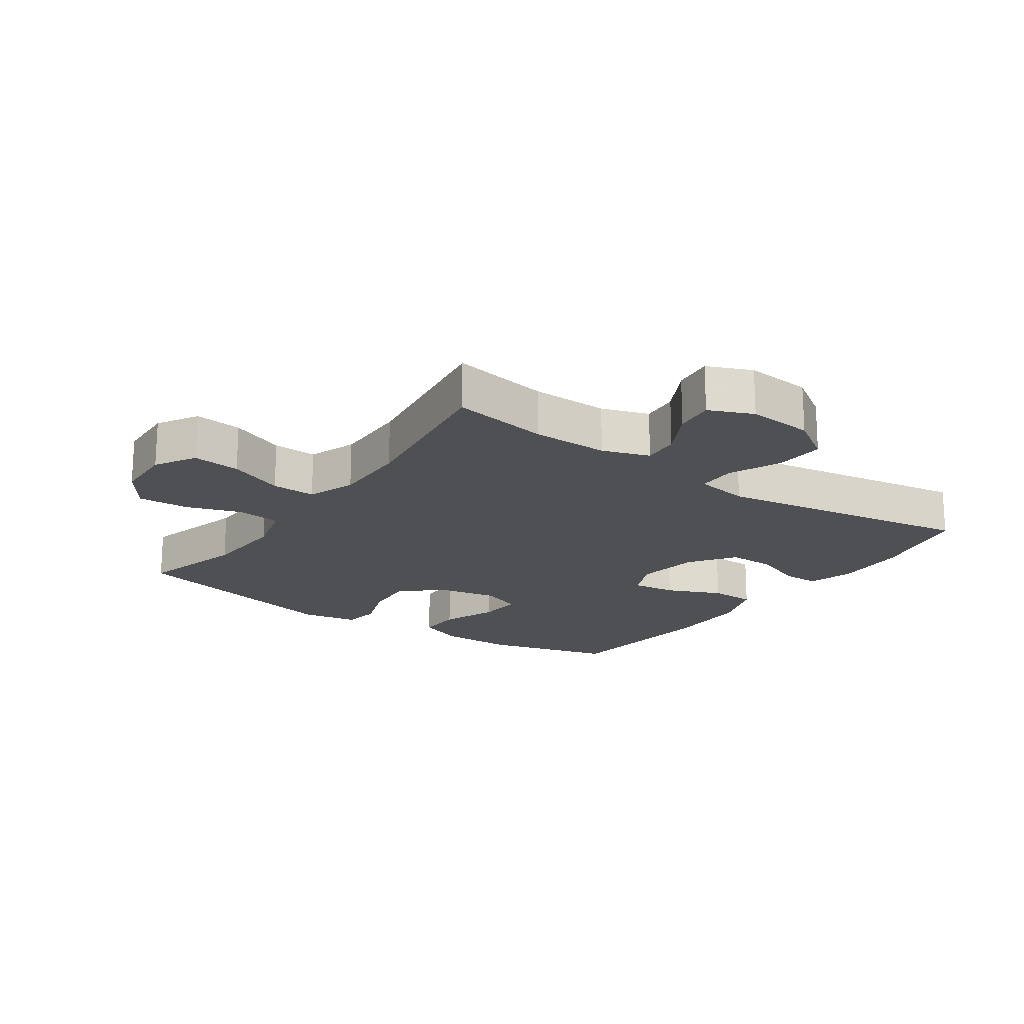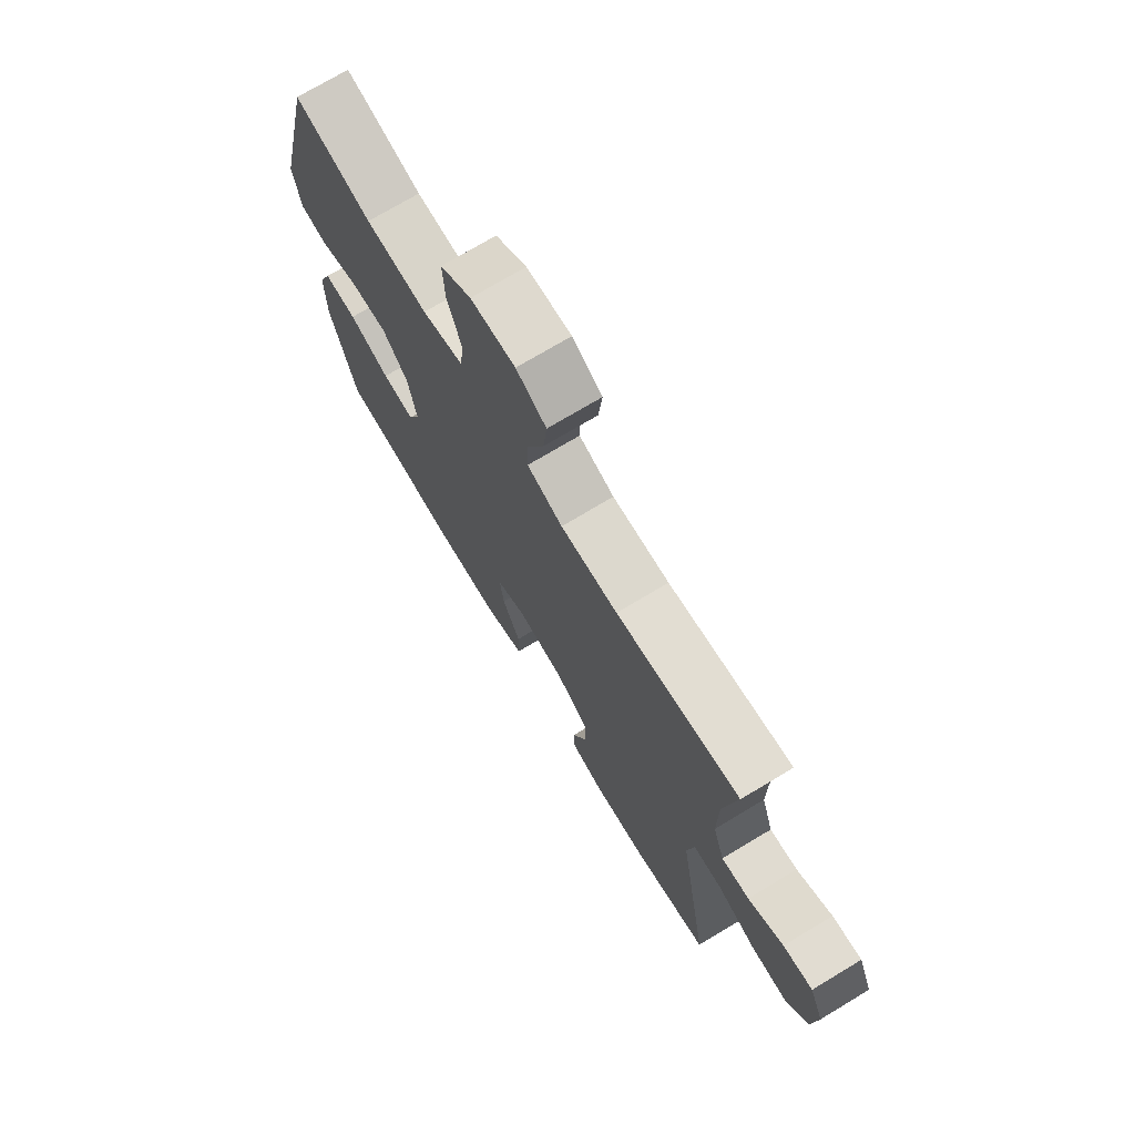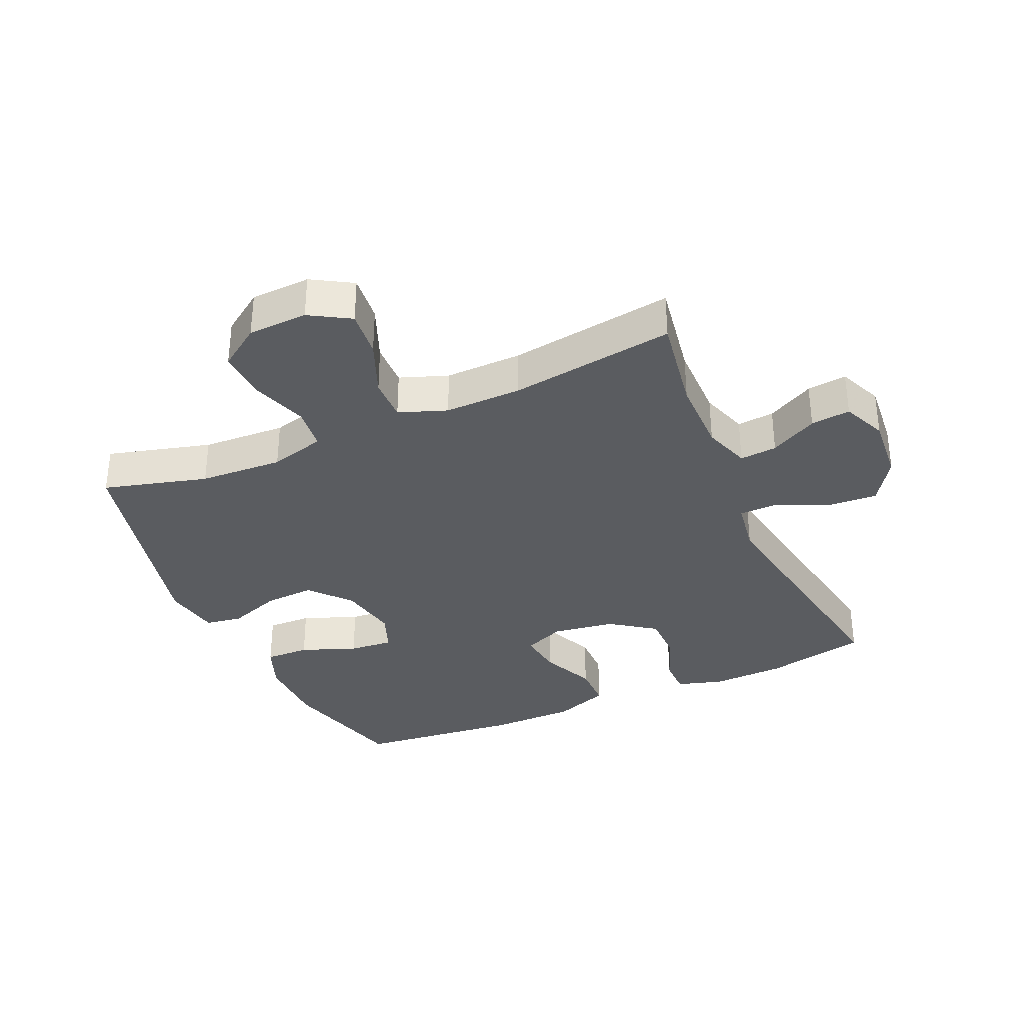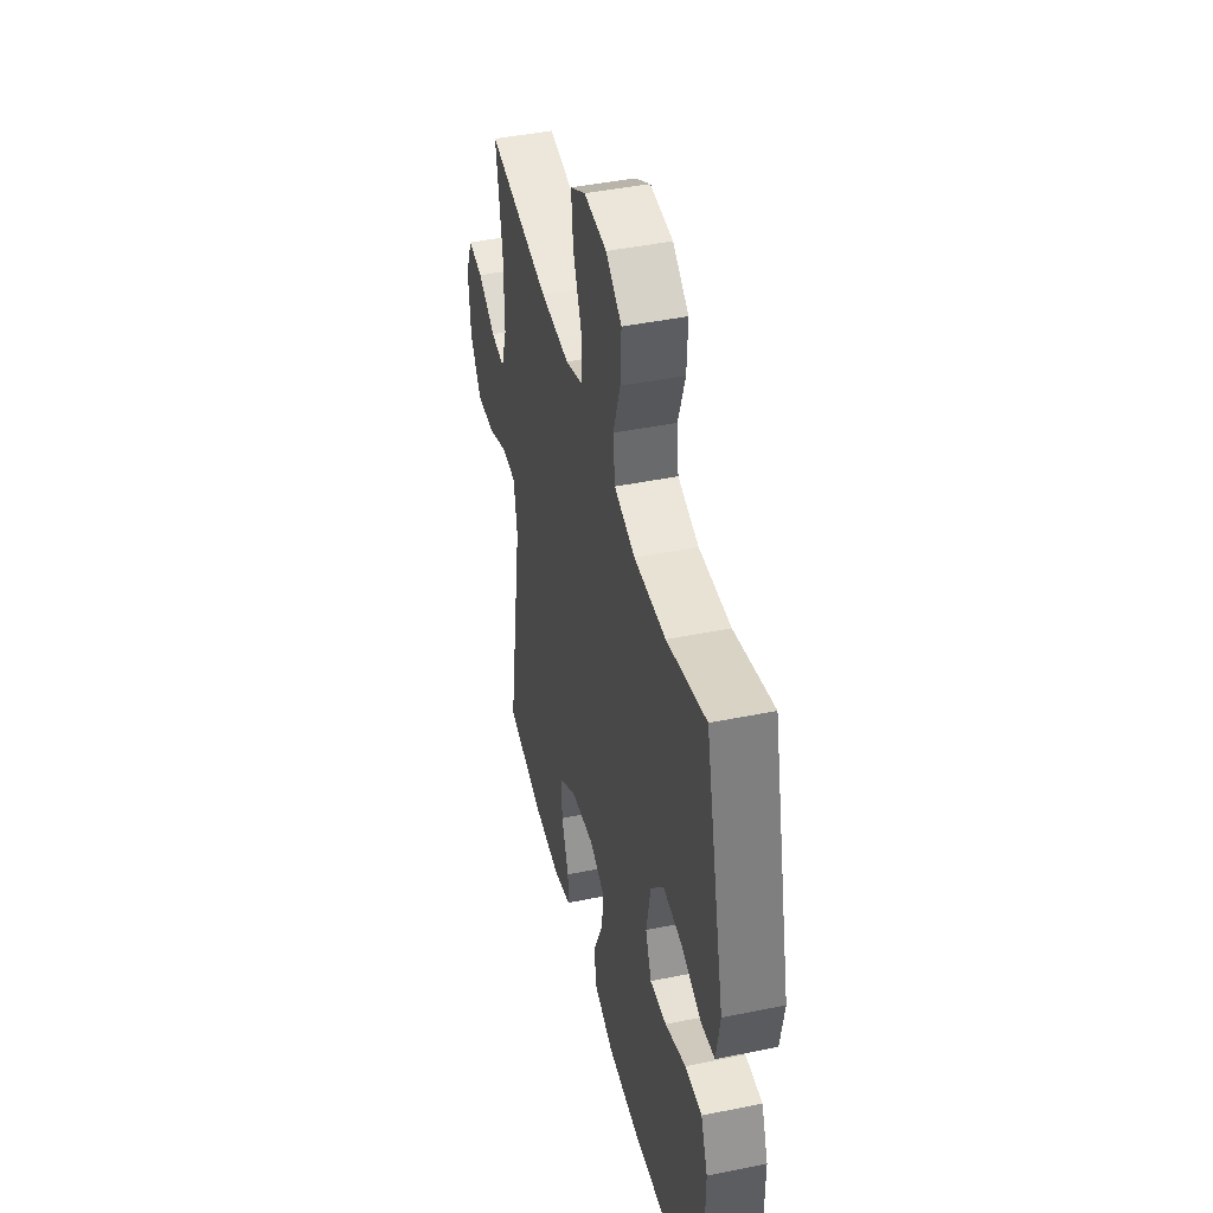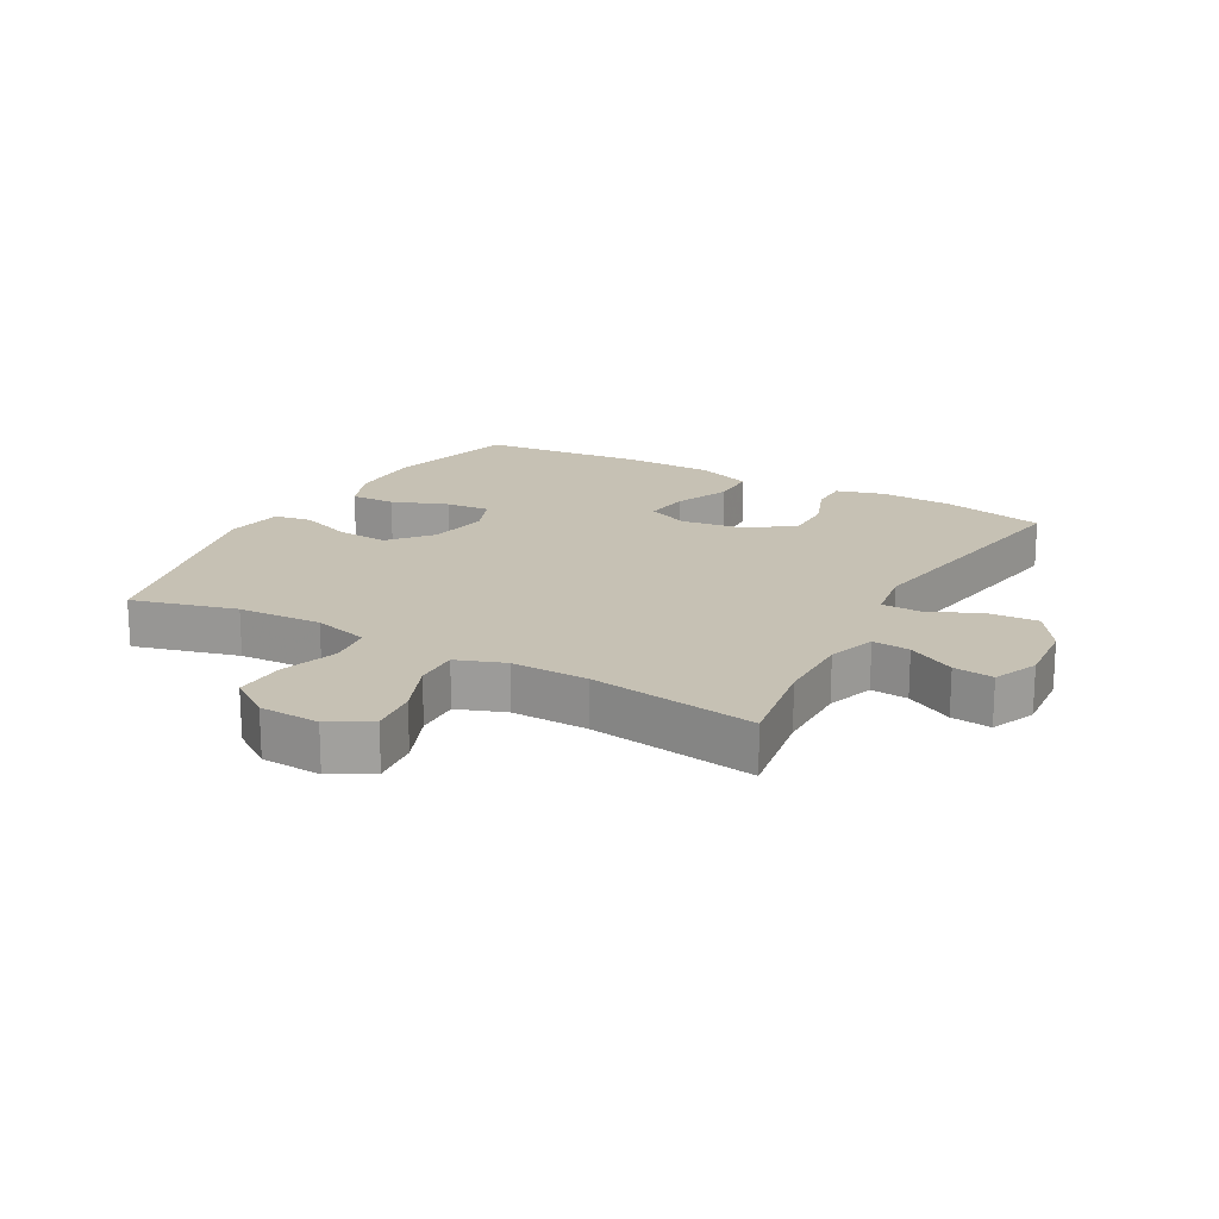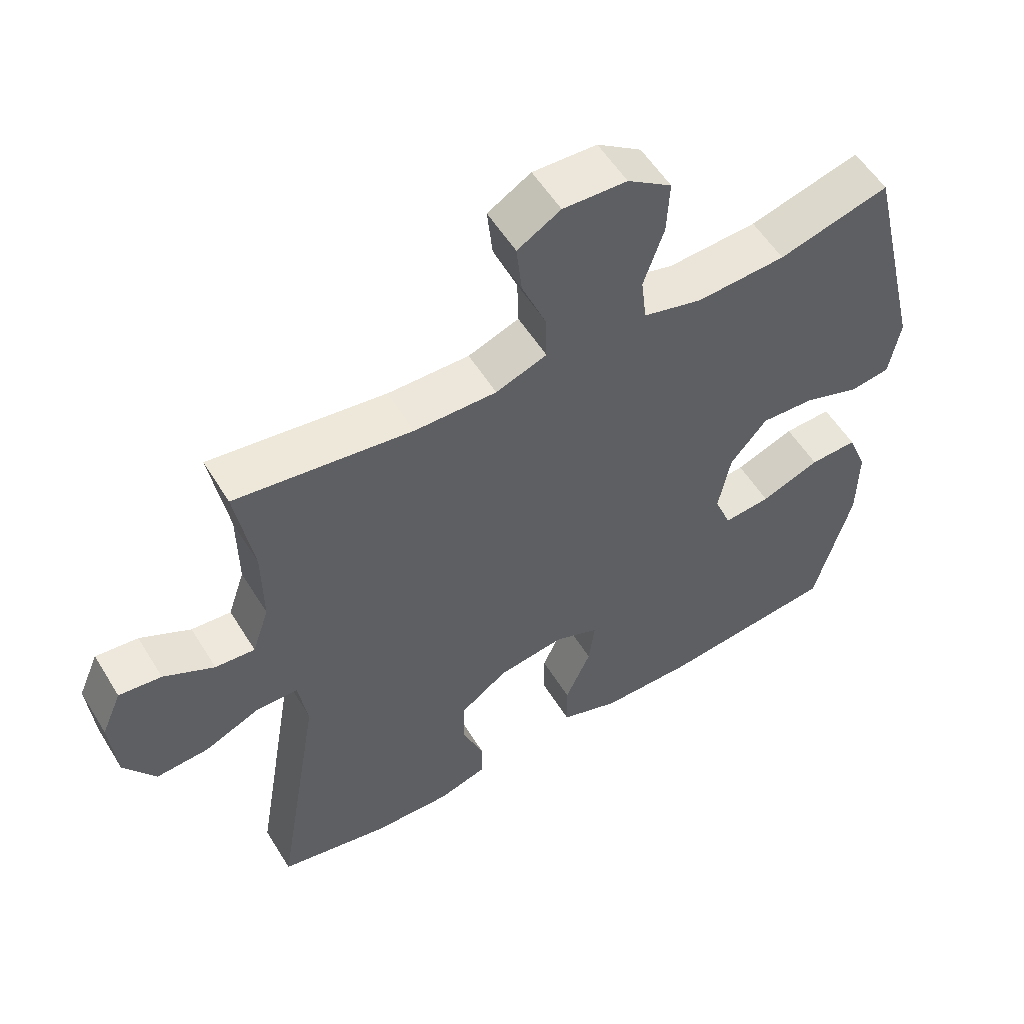
<metadata>
{"format":"obj","ext":"obj","renderer":"f3d","projection":"perspective","resolution":1024,"background":"white","views":[{"elev":-18.9,"azim":55.1,"up":"+Y"},{"elev":73.1,"azim":59.0,"up":"+Z"},{"elev":-34.2,"azim":24.0,"up":"+Y"},{"elev":44.2,"azim":-103.5,"up":"+Z"},{"elev":18.5,"azim":29.2,"up":"+Y"},{"elev":55.4,"azim":148.8,"up":"+Z"}]}
</metadata>
<code>
v 0.5 0.07 -0.5
v 0.337 0.07 -0.535
v 0.221 0.07 -0.539
v 0.147 0.07 -0.517
v 0.147 0.07 -0.458
v 0.178 0.07 -0.378
v 0.178 0.07 -0.303
v 0.107 0.07 -0.252
v 0.007 0.07 -0.237
v -0.059 0.07 -0.265
v -0.05 0.07 -0.336
v -0.012 0.07 -0.423
v -0.013 0.07 -0.495
v -0.101 0.07 -0.527
v -0.238 0.07 -0.528
v -0.5 0.07 -0.5
v -0.555 0.07 -0.294
v -0.556 0.07 -0.177
v -0.527 0.07 -0.103
v -0.456 0.07 -0.105
v -0.368 0.07 -0.139
v -0.298 0.07 -0.145
v -0.273 0.07 -0.081
v -0.291 0.07 0.014
v -0.346 0.07 0.079
v -0.427 0.07 0.074
v -0.51 0.07 0.044
v -0.569 0.07 0.053
v -0.585 0.07 0.144
v -0.5 0.07 0.5
v -0.335 0.07 0.455
v -0.202 0.07 0.448
v -0.114 0.07 0.472
v -0.106 0.07 0.541
v -0.136 0.07 0.63
v -0.14 0.07 0.711
v -0.074 0.07 0.757
v 0.021 0.07 0.761
v 0.085 0.07 0.723
v 0.077 0.07 0.647
v 0.041 0.07 0.559
v 0.039 0.07 0.489
v 0.115 0.07 0.461
v 0.237 0.07 0.463
v 0.5 0.07 0.5
v 0.474 0.07 0.344
v 0.473 0.07 0.223
v 0.498 0.07 0.148
v 0.557 0.07 0.153
v 0.632 0.07 0.193
v 0.695 0.07 0.2
v 0.725 0.07 0.13
v 0.716 0.07 0.025
v 0.669 0.07 -0.046
v 0.591 0.07 -0.041
v 0.507 0.07 -0.004
v 0.446 0.07 -0.005
v 0.432 0.07 -0.091
v 0.5 0 -0.5
v 0.337 0 -0.535
v 0.221 0 -0.539
v 0.147 0 -0.517
v 0.147 0 -0.458
v 0.178 0 -0.378
v 0.178 0 -0.303
v 0.107 0 -0.252
v 0.007 0 -0.237
v -0.059 0 -0.265
v -0.05 0 -0.336
v -0.012 0 -0.423
v -0.013 0 -0.495
v -0.101 0 -0.527
v -0.238 0 -0.528
v -0.5 0 -0.5
v -0.555 0 -0.294
v -0.556 0 -0.177
v -0.527 0 -0.103
v -0.456 0 -0.105
v -0.368 0 -0.139
v -0.298 0 -0.145
v -0.273 0 -0.081
v -0.291 0 0.014
v -0.346 0 0.079
v -0.427 0 0.074
v -0.51 0 0.044
v -0.569 0 0.053
v -0.585 0 0.144
v -0.5 0 0.5
v -0.335 0 0.455
v -0.202 0 0.448
v -0.114 0 0.472
v -0.106 0 0.541
v -0.136 0 0.63
v -0.14 0 0.711
v -0.074 0 0.757
v 0.021 0 0.761
v 0.085 0 0.723
v 0.077 0 0.647
v 0.041 0 0.559
v 0.039 0 0.489
v 0.115 0 0.461
v 0.237 0 0.463
v 0.5 0 0.5
v 0.474 0 0.344
v 0.473 0 0.223
v 0.498 0 0.148
v 0.557 0 0.153
v 0.632 0 0.193
v 0.695 0 0.2
v 0.725 0 0.13
v 0.716 0 0.025
v 0.669 0 -0.046
v 0.591 0 -0.041
v 0.507 0 -0.004
v 0.446 0 -0.005
v 0.432 0 -0.091
f 53 54 55 56
f 53 56 57
f 52 53 57
f 49 50 51 52
f 48 49 52 57
f 47 48 57
f 46 47 57 58
f 44 45 46
f 43 44 46 58
f 38 39 40 41
f 38 41 42
f 37 38 42
f 34 35 36 37
f 33 34 37 42
f 32 33 42 43
f 28 29 30 31
f 26 27 28 31
f 25 26 31 32
f 24 25 32 43
f 18 19 20 21
f 18 21 22
f 17 18 22
f 16 17 22
f 15 16 22
f 14 15 22 23
f 11 12 13 14
f 10 11 14 23
f 3 4 5 6
f 3 6 7
f 2 3 7
f 1 2 7
f 58 1 7 8
f 9 10 23 24
f 24 43 58
f 8 9 24 58
f 114 113 112 111
f 115 114 111
f 115 111 110
f 110 109 108 107
f 115 110 107 106
f 115 106 105
f 116 115 105 104
f 104 103 102
f 116 104 102 101
f 99 98 97 96
f 100 99 96
f 100 96 95
f 95 94 93 92
f 100 95 92 91
f 101 100 91 90
f 89 88 87 86
f 89 86 85 84
f 90 89 84 83
f 101 90 83 82
f 79 78 77 76
f 80 79 76
f 80 76 75
f 80 75 74
f 80 74 73
f 81 80 73 72
f 72 71 70 69
f 81 72 69 68
f 64 63 62 61
f 65 64 61
f 65 61 60
f 65 60 59
f 66 65 59 116
f 82 81 68 67
f 116 101 82
f 116 82 67 66
f 1 59 60 2
f 2 60 61 3
f 3 61 62 4
f 4 62 63 5
f 5 63 64 6
f 6 64 65 7
f 7 65 66 8
f 8 66 67 9
f 9 67 68 10
f 10 68 69 11
f 11 69 70 12
f 12 70 71 13
f 13 71 72 14
f 14 72 73 15
f 15 73 74 16
f 16 74 75 17
f 17 75 76 18
f 18 76 77 19
f 19 77 78 20
f 20 78 79 21
f 21 79 80 22
f 22 80 81 23
f 23 81 82 24
f 24 82 83 25
f 25 83 84 26
f 26 84 85 27
f 27 85 86 28
f 28 86 87 29
f 29 87 88 30
f 30 88 89 31
f 31 89 90 32
f 32 90 91 33
f 33 91 92 34
f 34 92 93 35
f 35 93 94 36
f 36 94 95 37
f 37 95 96 38
f 38 96 97 39
f 39 97 98 40
f 40 98 99 41
f 41 99 100 42
f 42 100 101 43
f 43 101 102 44
f 44 102 103 45
f 45 103 104 46
f 46 104 105 47
f 47 105 106 48
f 48 106 107 49
f 49 107 108 50
f 50 108 109 51
f 51 109 110 52
f 52 110 111 53
f 53 111 112 54
f 54 112 113 55
f 55 113 114 56
f 56 114 115 57
f 57 115 116 58
f 58 116 59 1

</code>
